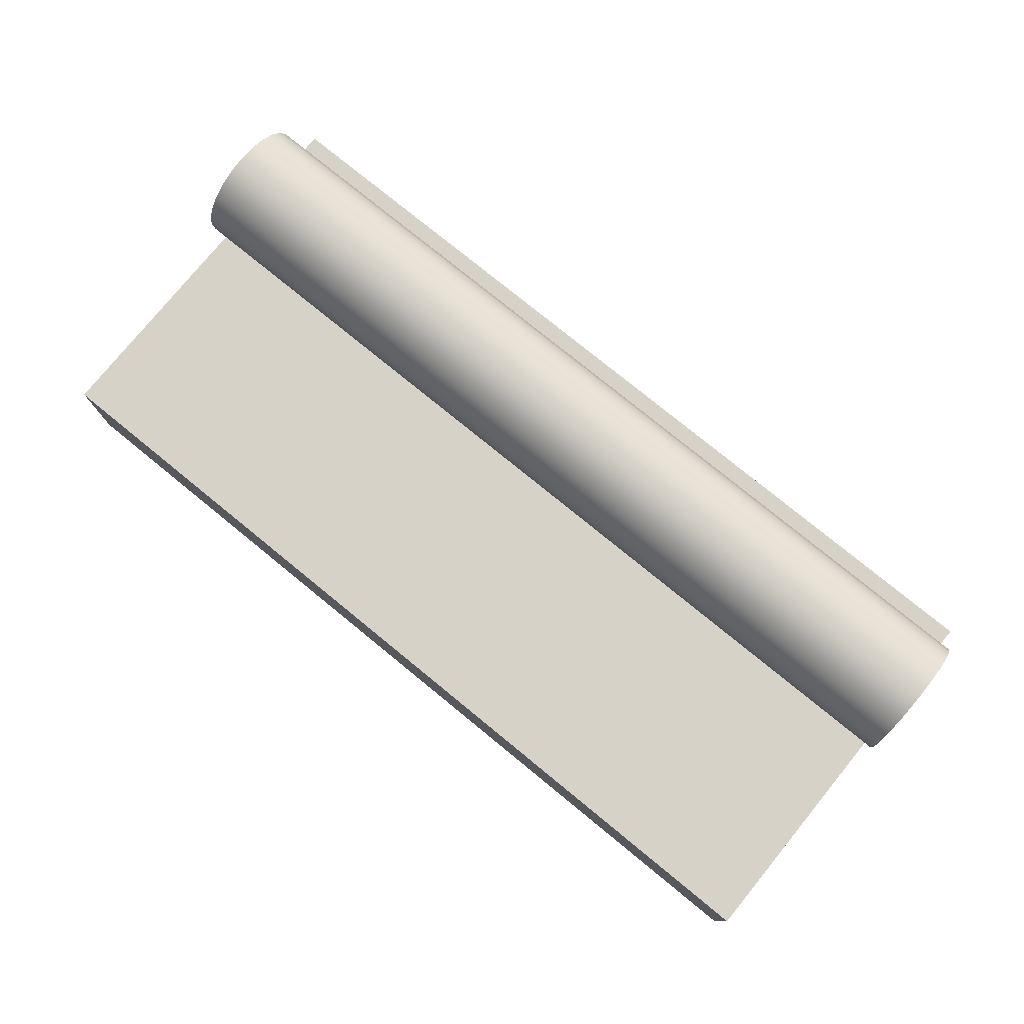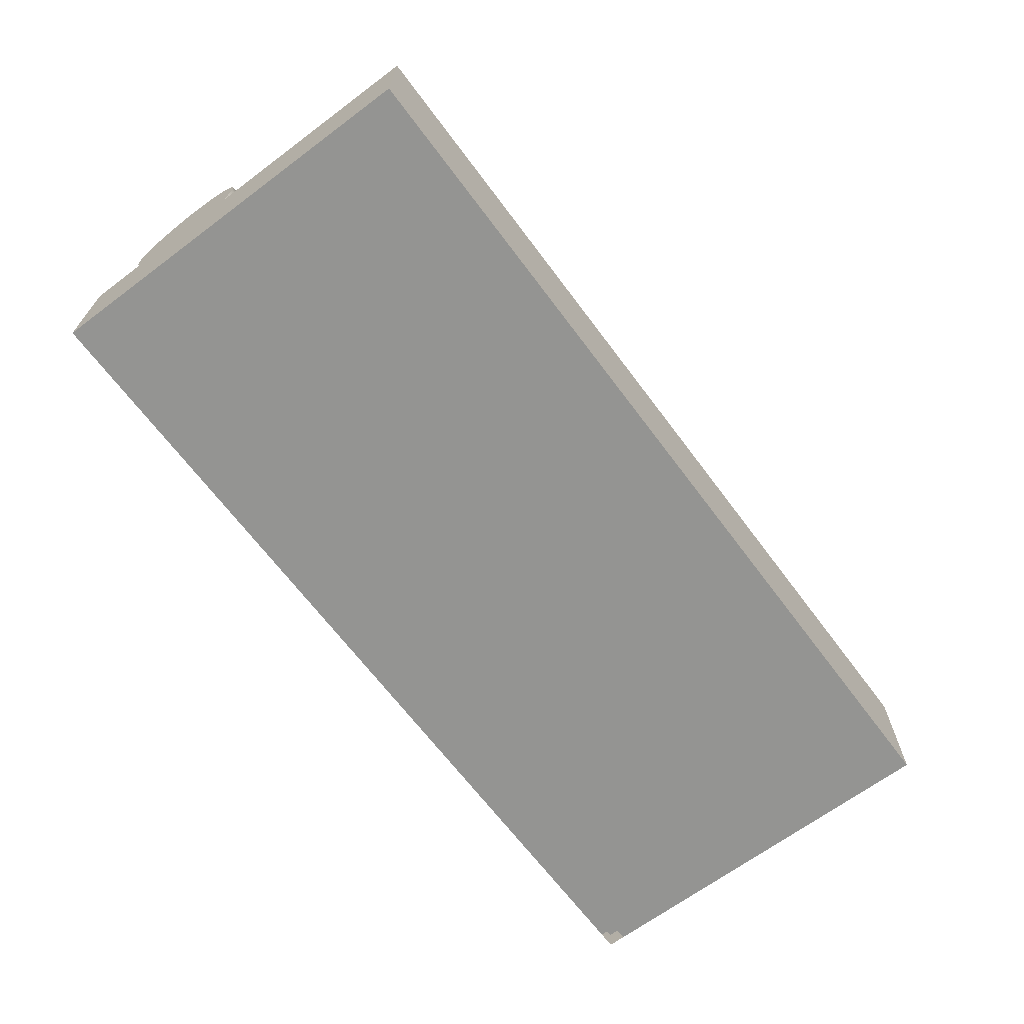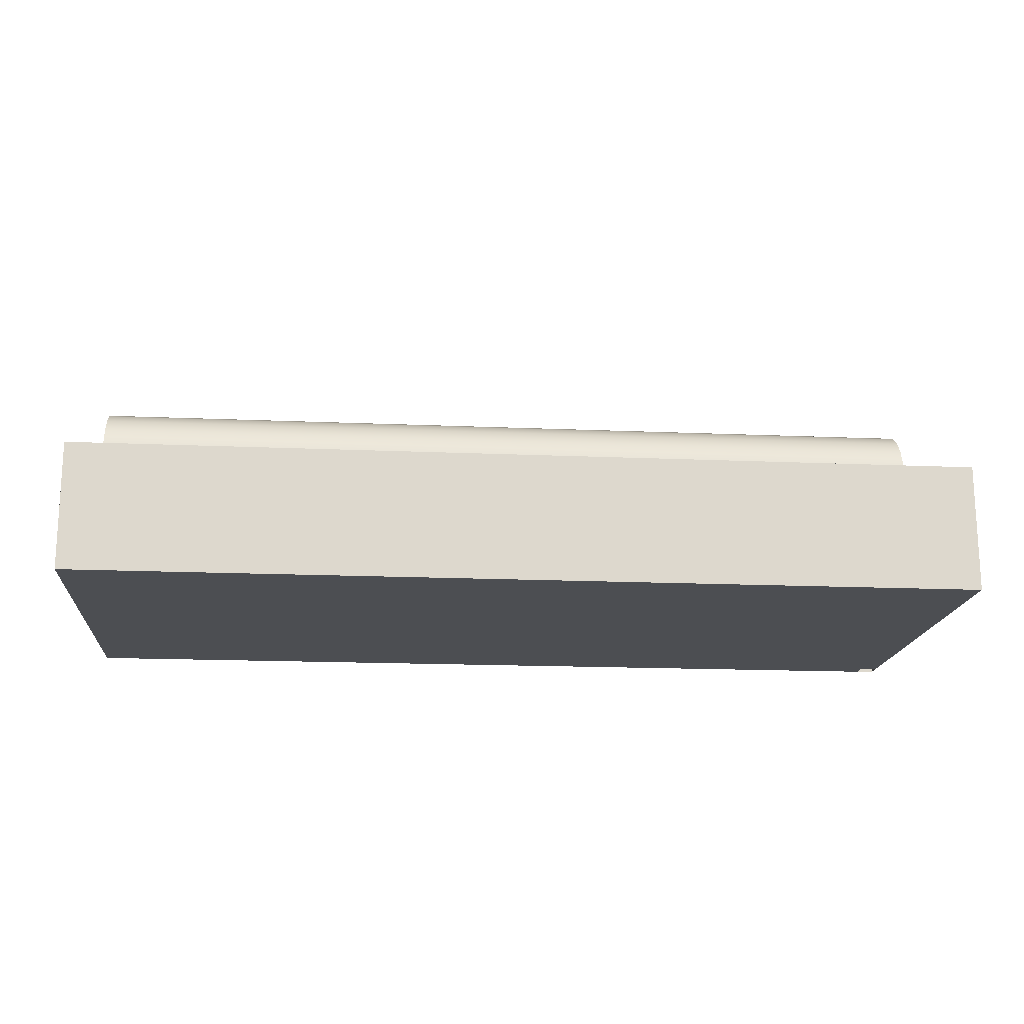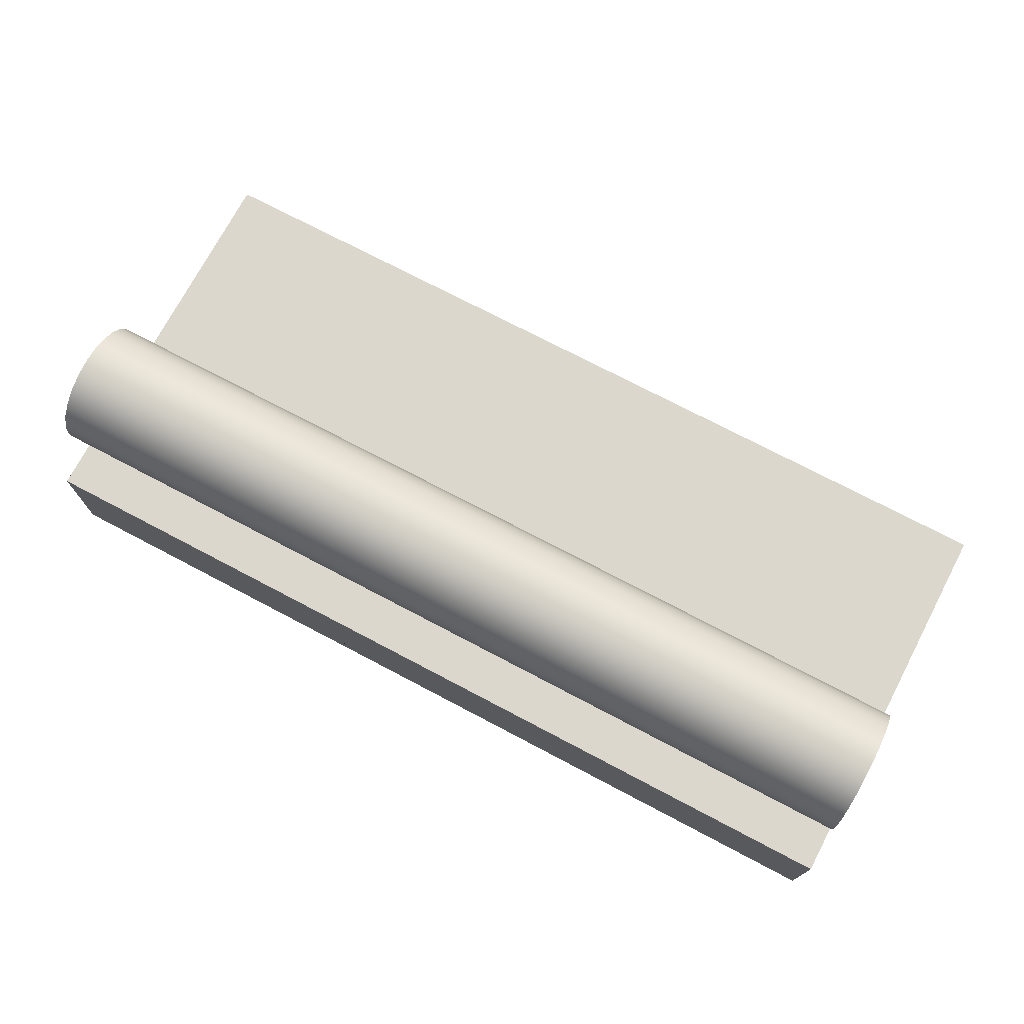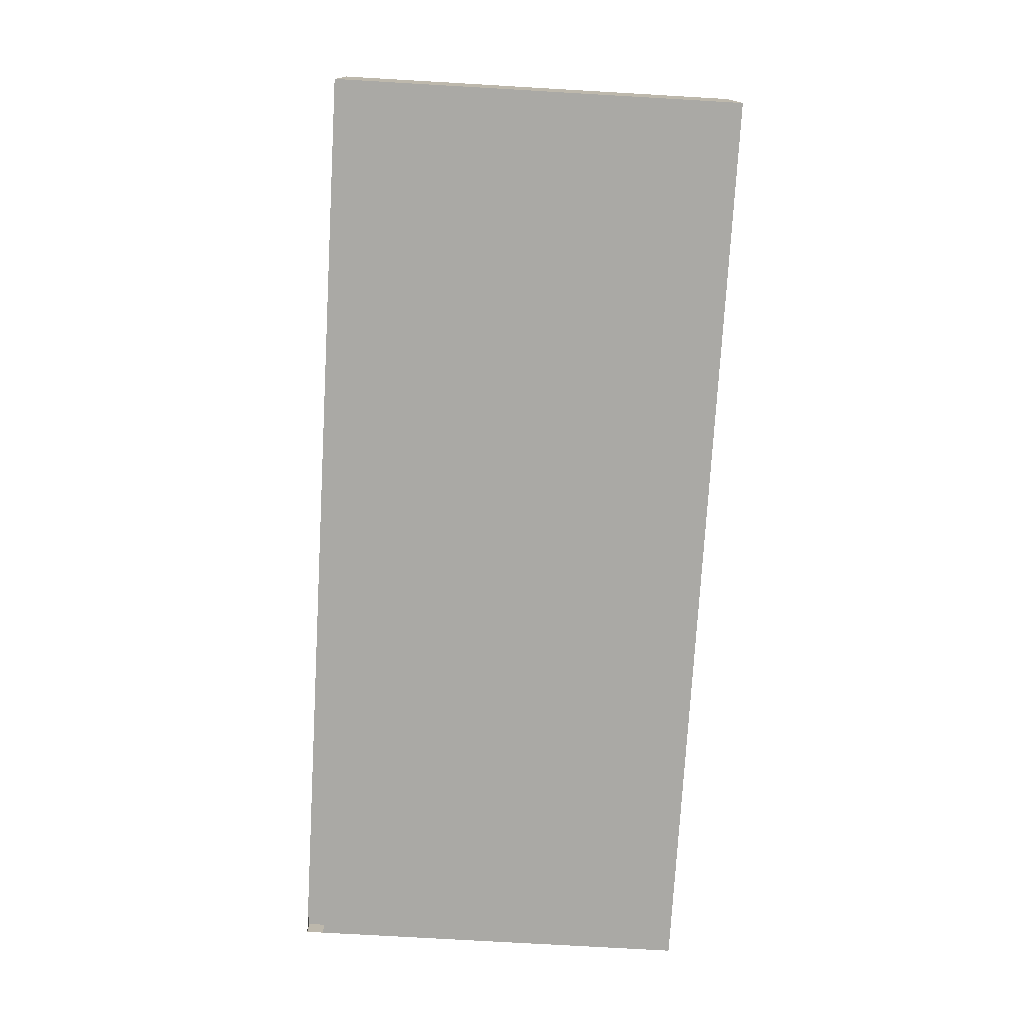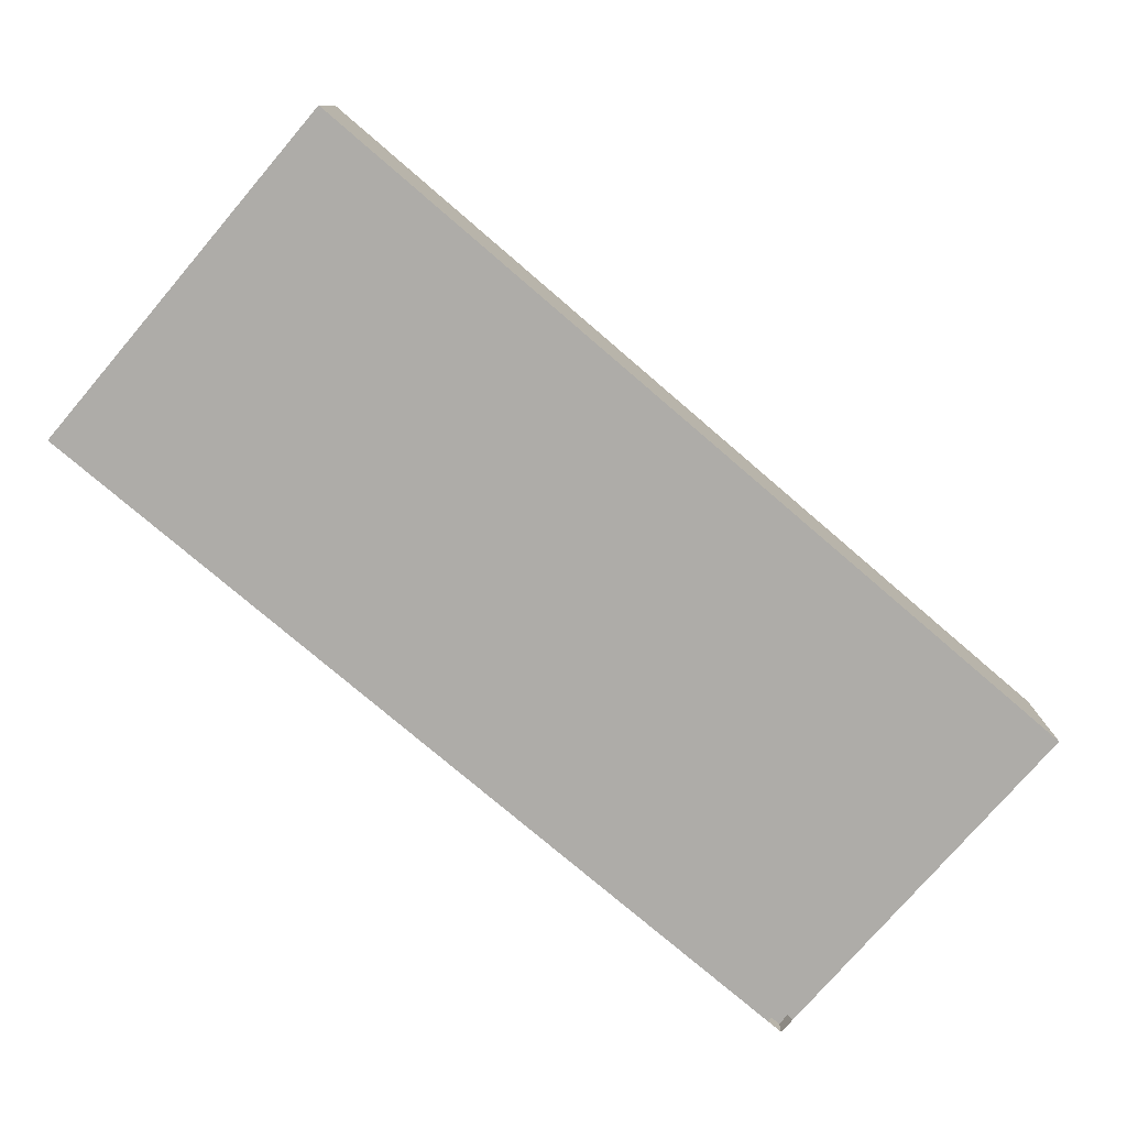
<metadata>
{"format":"obj","ext":"obj","renderer":"f3d","projection":"perspective","resolution":1024,"background":"white","views":[{"elev":77.6,"azim":-140.8,"up":"+Y"},{"elev":-66.9,"azim":126.8,"up":"+Y"},{"elev":-17.0,"azim":175.0,"up":"+Y"},{"elev":73.2,"azim":27.8,"up":"+Y"},{"elev":-75.4,"azim":86.7,"up":"+Y"},{"elev":-77.0,"azim":139.4,"up":"+Y"}]}
</metadata>
<code>
v -0.4236 -0.09755 0.1238
v -0.4236 -0.1379 0.1407
v -0.4236 -0.1379 0.1238
v -0.4236 -0.09755 0.1407
v -0.4405 -0.1379 0.1238
v -0.4405 -0.09755 0.1238
v -0.4405 -0.09755 0.1407
v -0.4405 -0.1379 0.1407
v 0.4346 -0.09755 0.1238
v 0.4346 -0.1379 0.1407
v 0.4346 -0.1379 0.1238
v 0.4346 -0.09755 0.1407
v 0.4177 -0.1379 0.1238
v 0.4177 -0.09755 0.1238
v 0.4177 -0.09755 0.1407
v 0.4177 -0.1379 0.1407
v -0.4236 -0.09755 -0.2408
v -0.4236 -0.1379 -0.2239
v -0.4236 -0.1379 -0.2408
v -0.4236 -0.09755 -0.2239
v -0.4405 -0.1379 -0.2408
v -0.4405 -0.09755 -0.2408
v -0.4405 -0.09755 -0.2239
v -0.4405 -0.1379 -0.2239
v 0.4346 -0.09755 -0.2408
v 0.4346 -0.1379 -0.2239
v 0.4346 -0.1379 -0.2408
v 0.4346 -0.09755 -0.2239
v 0.4177 -0.1379 -0.2408
v 0.4177 -0.09755 -0.2408
v 0.4177 -0.09755 -0.2239
v 0.4177 -0.1379 -0.2239
v 0.4318 0.05758 0.09736
v -0.4433 0.07273 0.1036
v -0.4433 0.05758 0.09736
v 0.4318 0.07273 0.1036
v -0.4433 0.07273 -0.01773
v 0.4318 0.04457 0.08737
v 0.4318 0.07273 -0.01773
v -0.4433 0.08899 0.1058
v -0.4433 0.05758 -0.01145
v -0.4433 0.08899 -0.01987
v -0.4433 0.04457 0.08737
v 0.4318 0.05758 -0.01145
v 0.4318 0.08899 -0.01987
v 0.4318 0.08899 0.1058
v -0.4433 0.03458 0.07436
v 0.4318 0.04457 -0.00147
v -0.4433 0.1052 0.1036
v -0.4433 0.1052 -0.01773
v -0.4433 0.04457 -0.00147
v 0.4318 0.1052 -0.01773
v 0.4318 0.03458 0.07436
v 0.4318 0.1052 0.1036
v -0.4433 0.02831 0.05921
v -0.4433 0.03458 0.01154
v 0.4318 0.03458 0.01154
v -0.4433 0.1204 0.09736
v -0.4433 0.1204 -0.01145
v 0.4318 0.1204 -0.01145
v 0.4318 0.02831 0.05921
v 0.4318 0.1204 0.09736
v -0.4433 0.02617 0.04295
v -0.4433 0.02831 0.02669
v 0.4318 0.02831 0.02669
v -0.4433 0.1334 0.08737
v -0.4433 0.1334 -0.00147
v 0.4318 0.1334 -0.00147
v 0.4318 0.02617 0.04295
v 0.4318 0.1334 0.08737
v 0.4318 0.1434 0.07436
v -0.4433 0.1434 0.01154
v 0.4318 0.1434 0.01154
v -0.4433 0.1434 0.07436
v 0.4318 0.1497 0.05921
v 0.4318 0.1497 0.02669
v -0.4433 0.1497 0.02669
v -0.4433 0.1497 0.05921
v 0.4318 0.1518 0.04295
v -0.4433 0.1518 0.04295
v 0.4346 -0.08016 -0.2408
v -0.4405 -0.08016 -0.2408
v 0.4346 -0.08016 0.1407
v 0.4065 -0.08016 0.1407
v -0.4405 -0.08016 0.1407
v 0.4346 -0.05212 -0.2408
v -0.4405 -0.05212 0.1407
v -0.4405 -0.05212 -0.2408
v 0.4346 -0.05212 0.1407
v -0.4405 0.02641 -0.2408
v 0.4346 0.02641 -0.2408
v -0.4405 0.02641 0.1407
v 0.4346 0.02641 0.1407
g mesh1_mesh1-geometry
f 1 2 3
f 2 1 4
f 3 2 1
f 4 1 2
f 2 5 3
f 3 5 2
f 5 1 3
f 3 1 5
f 4 6 1
f 1 6 4
f 7 2 4
f 4 2 7
f 5 2 8
f 8 2 5
f 1 5 6
f 6 5 1
f 6 4 7
f 7 4 6
f 2 7 8
f 8 7 2
f 7 5 8
f 8 5 7
f 5 7 6
f 6 7 5
g mesh2_mesh2-geometry
l 1 4
l 3 1
l 1 6
l 2 4
l 4 7
l 2 3
l 3 5
l 5 6
l 7 6
l 8 2
l 7 8
l 8 5
g mesh3_mesh3-geometry
f 9 10 11
f 10 9 12
f 11 10 9
f 12 9 10
f 10 13 11
f 11 13 10
f 13 9 11
f 11 9 13
f 12 14 9
f 9 14 12
f 15 10 12
f 12 10 15
f 13 10 16
f 16 10 13
f 9 13 14
f 14 13 9
f 14 12 15
f 15 12 14
f 10 15 16
f 16 15 10
f 15 13 16
f 16 13 15
f 13 15 14
f 14 15 13
g mesh4_mesh4-geometry
l 9 12
l 11 9
l 9 14
l 10 12
l 12 15
l 10 11
l 11 13
l 13 14
l 15 14
l 16 10
l 15 16
l 16 13
g mesh5_mesh5-geometry
f 17 18 19
f 18 17 20
f 19 18 17
f 20 17 18
f 18 21 19
f 19 21 18
f 21 17 19
f 19 17 21
f 20 22 17
f 17 22 20
f 23 18 20
f 20 18 23
f 21 18 24
f 24 18 21
f 17 21 22
f 22 21 17
f 22 20 23
f 23 20 22
f 18 23 24
f 24 23 18
f 23 21 24
f 24 21 23
f 21 23 22
f 22 23 21
g mesh6_mesh6-geometry
l 17 20
l 19 17
l 17 22
l 18 20
l 20 23
l 18 19
l 19 21
l 21 22
l 23 22
l 24 18
l 23 24
l 24 21
g mesh7_mesh7-geometry
f 25 26 27
f 26 25 28
f 27 26 25
f 28 25 26
f 26 29 27
f 27 29 26
f 29 25 27
f 27 25 29
f 28 30 25
f 25 30 28
f 31 26 28
f 28 26 31
f 29 26 32
f 32 26 29
f 25 29 30
f 30 29 25
f 30 28 31
f 31 28 30
f 26 31 32
f 32 31 26
f 31 29 32
f 32 29 31
f 29 31 30
f 30 31 29
g mesh8_mesh8-geometry
l 25 28
l 27 25
l 25 30
l 26 28
l 28 31
l 26 27
l 27 29
l 29 30
l 31 30
l 32 26
l 31 32
l 32 29
g mesh9_mesh9-geometry
f 33 34 35
f 34 33 36
f 35 34 33
f 36 33 34
f 37 35 34
f 34 35 37
f 35 38 33
f 33 38 35
f 33 39 36
f 36 39 33
f 36 40 34
f 34 40 36
f 41 35 37
f 37 35 41
f 37 34 42
f 42 34 37
f 38 35 43
f 43 35 38
f 38 44 33
f 33 44 38
f 33 44 39
f 39 44 33
f 36 39 45
f 45 39 36
f 40 36 46
f 46 36 40
f 42 34 40
f 40 34 42
f 41 43 35
f 35 43 41
f 39 41 37
f 37 41 39
f 45 37 42
f 42 37 45
f 47 38 43
f 43 38 47
f 38 48 44
f 44 48 38
f 41 39 44
f 44 39 41
f 37 45 39
f 39 45 37
f 36 45 46
f 46 45 36
f 46 49 40
f 40 49 46
f 42 40 50
f 50 40 42
f 51 43 41
f 41 43 51
f 42 52 45
f 45 52 42
f 38 47 53
f 53 47 38
f 51 47 43
f 43 47 51
f 53 48 38
f 38 48 53
f 51 44 48
f 48 44 51
f 44 51 41
f 41 51 44
f 46 45 52
f 52 45 46
f 49 46 54
f 54 46 49
f 50 40 49
f 49 40 50
f 52 42 50
f 50 42 52
f 55 53 47
f 47 53 55
f 56 47 51
f 51 47 56
f 53 57 48
f 48 57 53
f 57 51 48
f 48 51 57
f 46 52 54
f 54 52 46
f 54 58 49
f 49 58 54
f 50 49 59
f 59 49 50
f 50 60 52
f 52 60 50
f 53 55 61
f 61 55 53
f 56 55 47
f 47 55 56
f 51 57 56
f 56 57 51
f 61 57 53
f 53 57 61
f 54 52 60
f 60 52 54
f 58 54 62
f 62 54 58
f 59 49 58
f 58 49 59
f 60 50 59
f 59 50 60
f 63 61 55
f 55 61 63
f 64 55 56
f 56 55 64
f 65 56 57
f 57 56 65
f 61 65 57
f 57 65 61
f 54 60 62
f 62 60 54
f 62 66 58
f 58 66 62
f 59 58 67
f 67 58 59
f 59 68 60
f 60 68 59
f 61 63 69
f 69 63 61
f 55 64 63
f 63 64 55
f 56 65 64
f 64 65 56
f 65 61 69
f 69 61 65
f 62 60 68
f 68 60 62
f 66 62 70
f 70 62 66
f 67 58 66
f 66 58 67
f 68 59 67
f 67 59 68
f 64 69 63
f 63 69 64
f 69 64 65
f 65 64 69
f 62 68 70
f 70 68 62
f 71 66 70
f 70 66 71
f 67 66 72
f 72 66 67
f 72 68 67
f 67 68 72
f 70 68 73
f 73 68 70
f 66 71 74
f 74 71 66
f 70 73 71
f 71 73 70
f 72 66 74
f 74 66 72
f 68 72 73
f 73 72 68
f 75 74 71
f 71 74 75
f 71 73 76
f 76 73 71
f 72 74 77
f 77 74 72
f 77 73 72
f 72 73 77
f 74 75 78
f 78 75 74
f 71 76 75
f 75 76 71
f 73 77 76
f 76 77 73
f 77 74 78
f 78 74 77
f 79 78 75
f 75 78 79
f 75 76 79
f 79 76 75
f 80 76 77
f 77 76 80
f 77 78 80
f 80 78 77
f 78 79 80
f 80 79 78
f 76 80 79
f 79 80 76
g mesh10_mesh10-geometry
l 34 35
l 40 34
l 35 43
l 49 40
l 43 47
l 58 49
l 47 55
l 66 58
l 55 63
l 74 66
l 63 64
l 78 74
l 64 56
l 80 78
l 56 51
l 77 80
l 51 41
l 72 77
l 41 37
l 67 72
l 37 42
l 59 67
l 42 50
l 50 59
g mesh11_mesh11-geometry
l 36 33
l 46 36
l 33 38
l 54 46
l 38 53
l 62 54
l 53 61
l 70 62
l 61 69
l 71 70
l 69 65
l 75 71
l 65 57
l 79 75
l 57 48
l 76 79
l 48 44
l 73 76
l 44 39
l 68 73
l 39 45
l 60 68
l 45 52
l 52 60
g mesh12_mesh12-geometry
f 12 22 25
f 22 12 1
f 25 22 12
f 1 12 22
f 25 81 22
f 25 12 81
f 1 12 4
f 4 12 1
f 6 22 1
f 1 22 6
f 82 22 81
f 83 81 12
f 12 4 84
f 22 85 6
f 82 85 22
f 82 81 85
f 81 86 82
f 83 85 81
f 81 83 86
f 83 12 84
f 84 4 85
f 7 6 85
f 85 82 87
f 88 82 86
f 84 85 83
f 89 86 83
f 83 84 89
f 7 85 4
f 85 87 84
f 88 87 82
f 88 86 87
f 88 86 90
f 89 87 86
f 86 89 91
f 89 84 87
f 87 88 92
f 91 90 86
f 90 92 88
f 87 92 89
f 93 91 89
f 90 91 92
f 93 89 92
f 93 92 91
g mesh12_mesh12-geometry
f 22 81 25
f 81 12 25
f 81 22 82
f 12 81 83
f 84 4 12
f 6 85 22
f 22 85 82
f 85 81 82
f 81 85 83
f 84 12 83
f 85 4 84
f 85 6 7
f 83 85 84
f 4 85 7
g mesh12_mesh12-geometry
f 82 86 81
f 86 83 81
f 87 82 85
f 86 82 88
f 83 86 89
f 89 84 83
f 84 87 85
f 82 87 88
f 90 86 88
f 91 89 86
f 87 84 89
f 92 88 87
f 86 90 91
f 88 92 90
f 89 92 87
f 89 91 93
f 92 91 90
f 92 89 93
f 91 92 93
g mesh12_mesh12-geometry
f 87 86 88
f 86 87 89
g mesh13_mesh13-geometry
l 22 25
l 6 22
l 25 12
l 12 4

</code>
